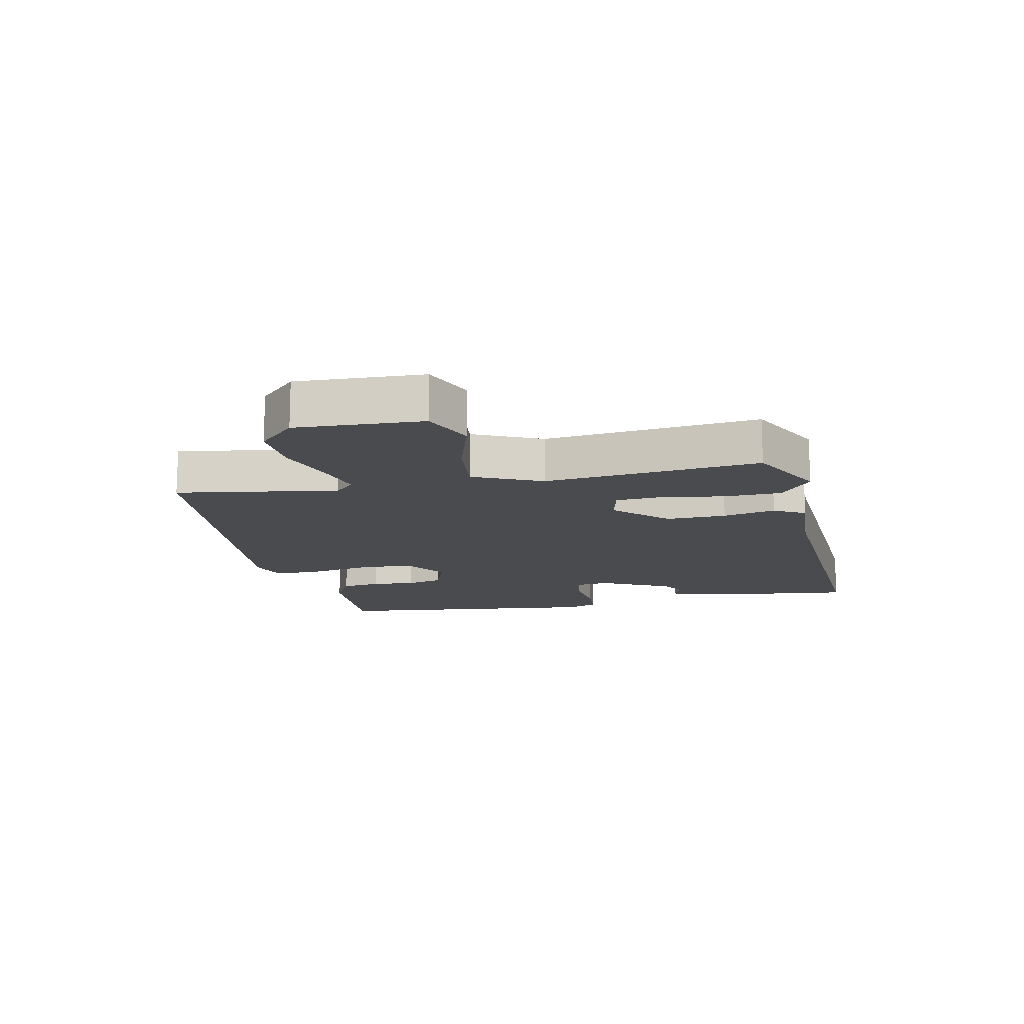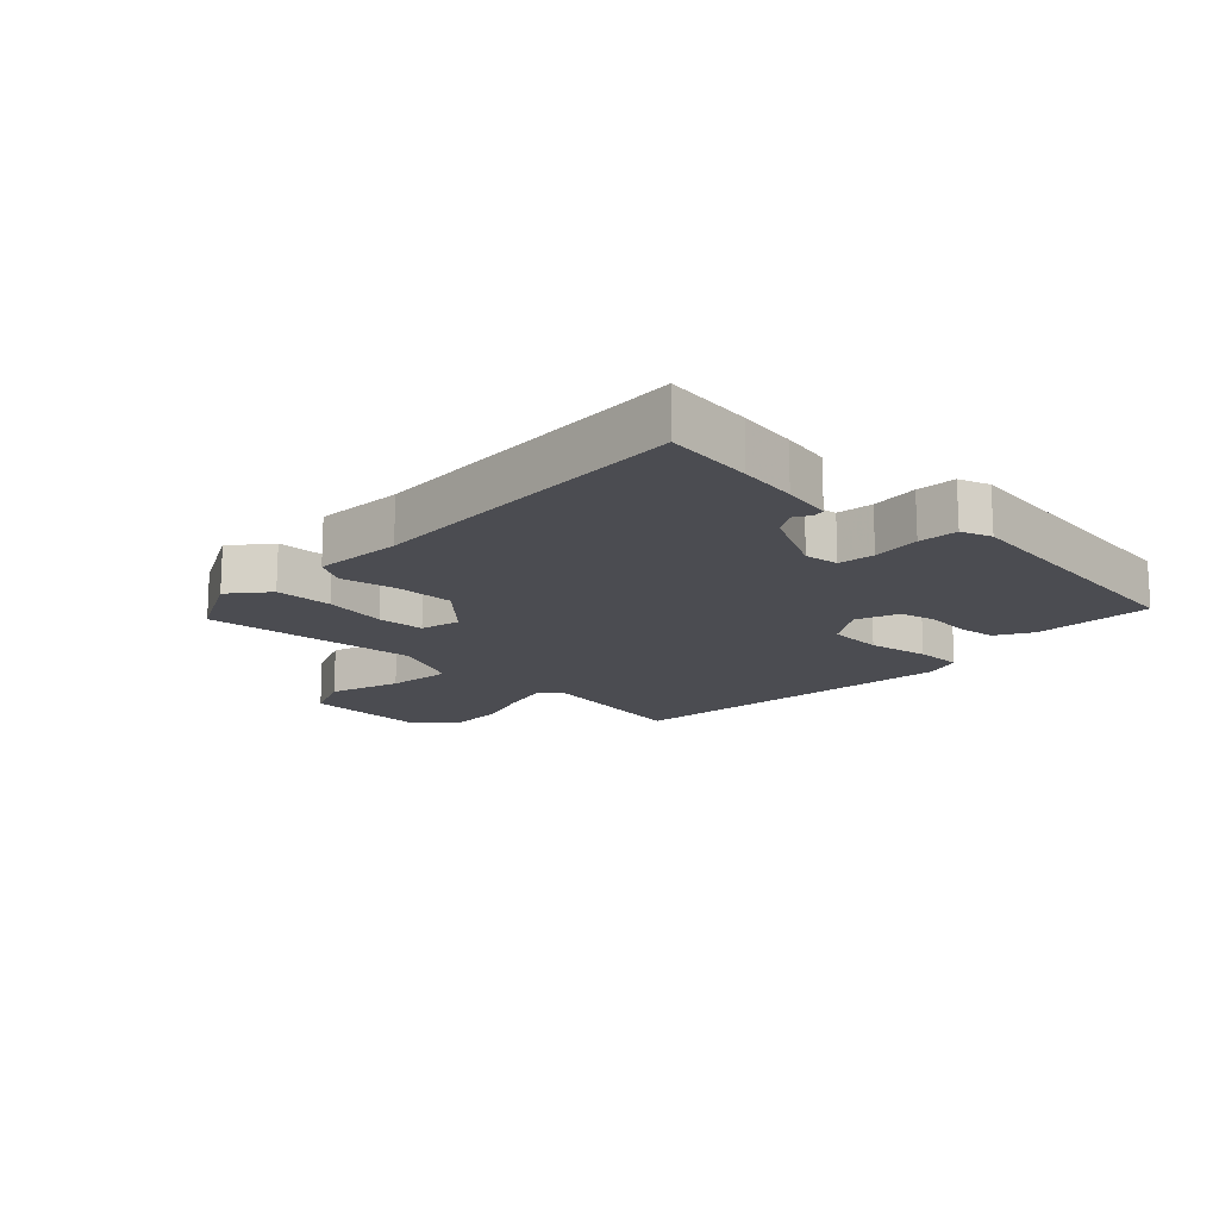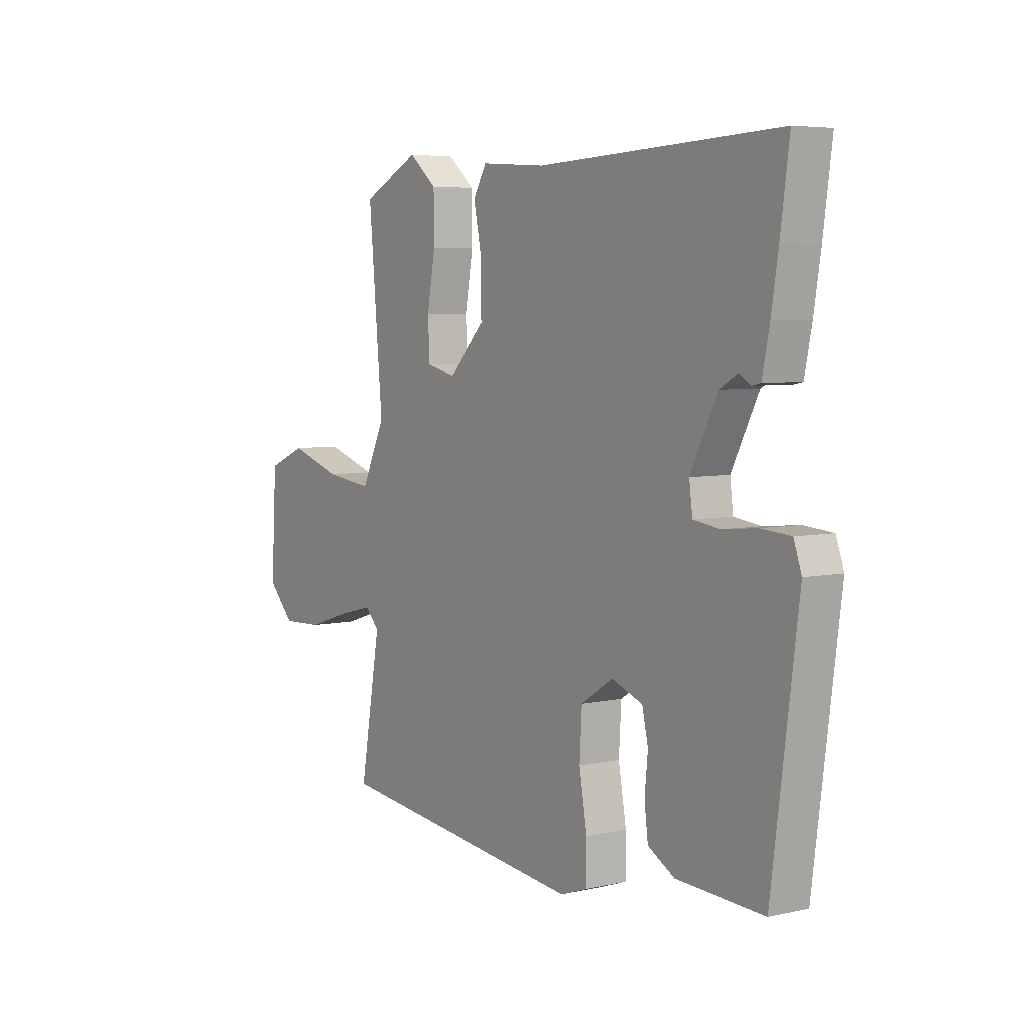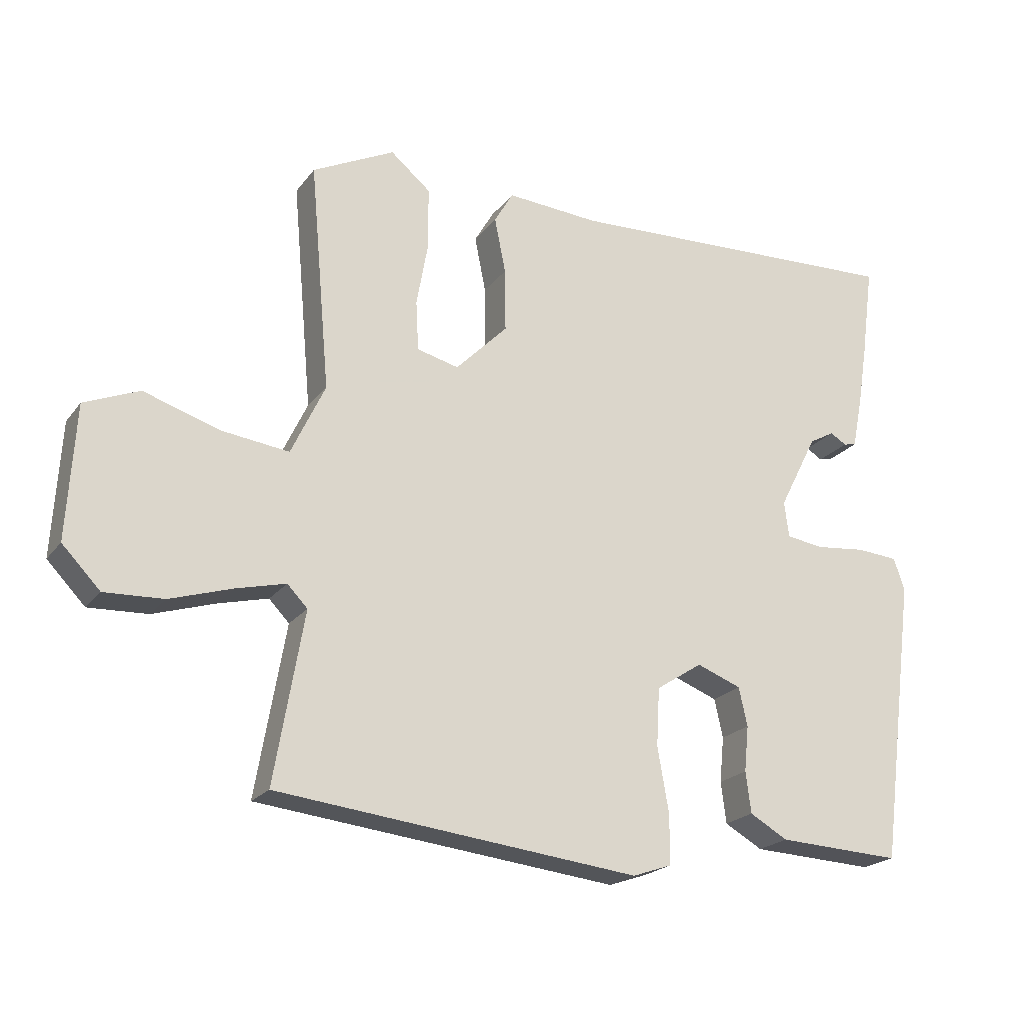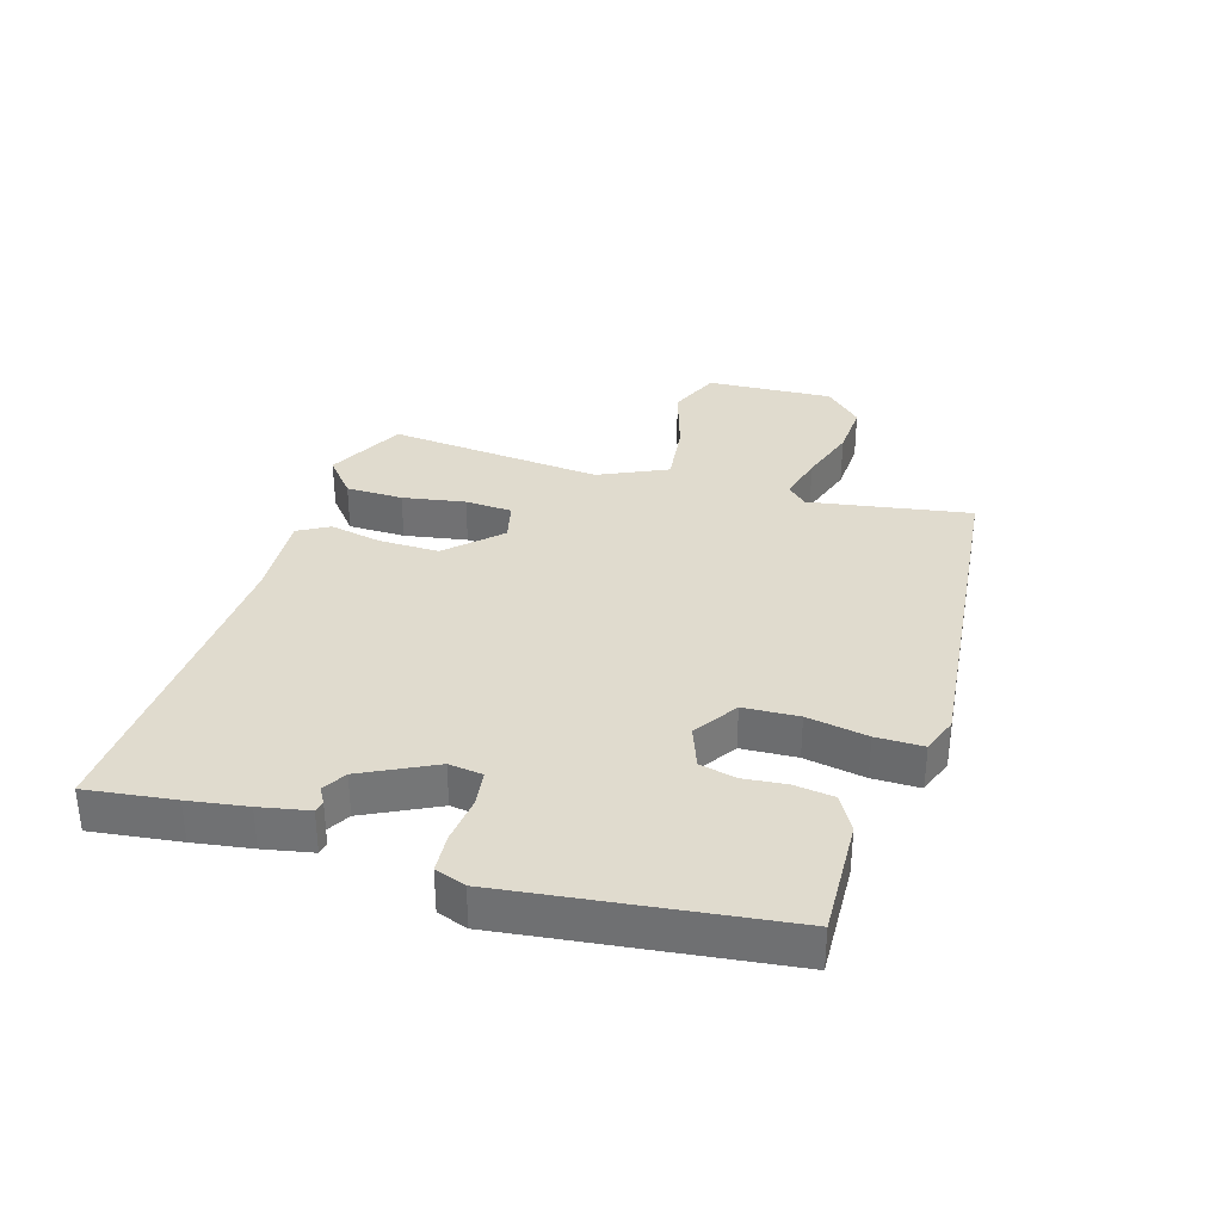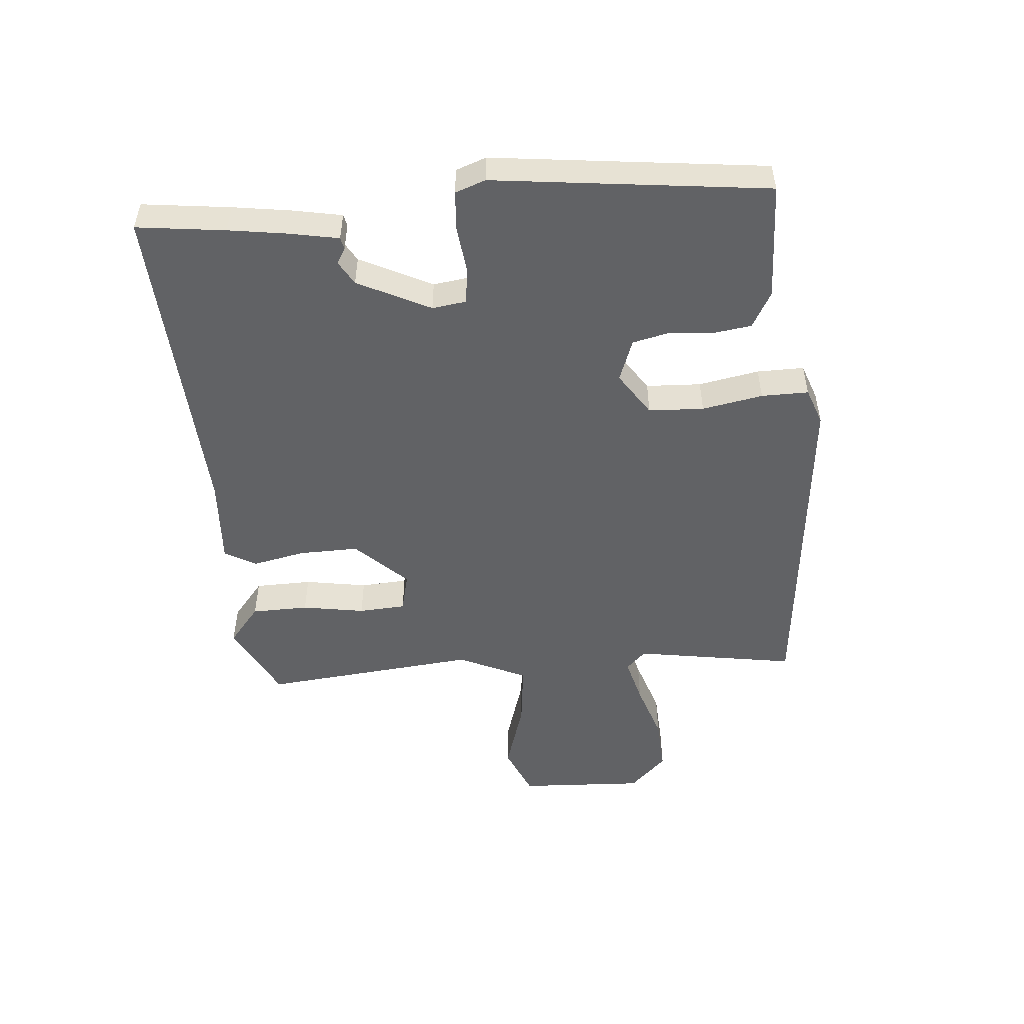
<metadata>
{"format":"obj","ext":"obj","renderer":"f3d","projection":"perspective","resolution":1024,"background":"white","views":[{"elev":-14.3,"azim":-77.3,"up":"+Y"},{"elev":-15.4,"azim":46.4,"up":"+Y"},{"elev":5.4,"azim":55.6,"up":"+Z"},{"elev":-21.3,"azim":-26.6,"up":"+Z"},{"elev":33.7,"azim":107.2,"up":"+Y"},{"elev":-50.6,"azim":95.5,"up":"+Y"}]}
</metadata>
<code>
v -0.526 0.07 -0.467
v -0.481 0.07 -0.207
v -0.512 0.07 -0.175
v -0.588 0.07 -0.194
v -0.683 0.07 -0.224
v -0.773 0.07 -0.228
v -0.831 0.07 -0.168
v -0.819 0.07 0.036
v -0.735 0.07 0.071
v -0.62 0.07 0.034
v -0.516 0.07 0.021
v -0.464 0.07 0.131
v -0.495 0.07 0.479
v -0.369 0.07 0.542
v -0.308 0.07 0.491
v -0.307 0.07 0.399
v -0.325 0.07 0.298
v -0.321 0.07 0.222
v -0.257 0.07 0.206
v -0.177 0.07 0.287
v -0.178 0.07 0.384
v -0.195 0.07 0.469
v -0.166 0.07 0.519
v -0.024 0.07 0.509
v 0.504 0.07 0.532
v 0.485 0.07 0.39
v 0.47 0.07 0.296
v 0.454 0.07 0.217
v 0.435 0.07 0.213
v 0.41 0.07 0.228
v 0.371 0.07 0.206
v 0.312 0.07 0.09
v 0.319 0.07 0.035
v 0.377 0.07 0.027
v 0.454 0.07 0.035
v 0.517 0.07 0.03
v 0.534 0.07 -0.019
v 0.477 0.07 -0.459
v 0.287 0.07 -0.45
v 0.229 0.07 -0.417
v 0.221 0.07 -0.354
v 0.228 0.07 -0.284
v 0.215 0.07 -0.225
v 0.147 0.07 -0.199
v 0.076 0.07 -0.245
v 0.071 0.07 -0.334
v 0.088 0.07 -0.432
v 0.088 0.07 -0.508
v 0.028 0.07 -0.529
v -0.526 0 -0.467
v -0.481 0 -0.207
v -0.512 0 -0.175
v -0.588 0 -0.194
v -0.683 0 -0.224
v -0.773 0 -0.228
v -0.831 0 -0.168
v -0.819 0 0.036
v -0.735 0 0.071
v -0.62 0 0.034
v -0.516 0 0.021
v -0.464 0 0.131
v -0.495 0 0.479
v -0.369 0 0.542
v -0.308 0 0.491
v -0.307 0 0.399
v -0.325 0 0.298
v -0.321 0 0.222
v -0.257 0 0.206
v -0.177 0 0.287
v -0.178 0 0.384
v -0.195 0 0.469
v -0.166 0 0.519
v -0.024 0 0.509
v 0.504 0 0.532
v 0.485 0 0.39
v 0.47 0 0.296
v 0.454 0 0.217
v 0.435 0 0.213
v 0.41 0 0.228
v 0.371 0 0.206
v 0.312 0 0.09
v 0.319 0 0.035
v 0.377 0 0.027
v 0.454 0 0.035
v 0.517 0 0.03
v 0.534 0 -0.019
v 0.477 0 -0.459
v 0.287 0 -0.45
v 0.229 0 -0.417
v 0.221 0 -0.354
v 0.228 0 -0.284
v 0.215 0 -0.225
v 0.147 0 -0.199
v 0.076 0 -0.245
v 0.071 0 -0.334
v 0.088 0 -0.432
v 0.088 0 -0.508
v 0.028 0 -0.529
f 46 47 48 49
f 45 46 49 1
f 44 45 1 2
f 39 40 41 42
f 39 42 43
f 38 39 43
f 37 38 43
f 34 35 36 37
f 33 34 37 43
f 32 33 43 44
f 27 28 29 30
f 27 30 31
f 24 25 26 27
f 24 27 31
f 21 22 23 24
f 20 21 24 31
f 19 20 31 32
f 14 15 16 17
f 12 13 14 17
f 11 12 17 18
f 7 8 9 10
f 7 10 11
f 4 5 6 7
f 3 4 7 11
f 19 32 44 2
f 11 18 19
f 2 3 11 19
f 98 97 96 95
f 50 98 95 94
f 51 50 94 93
f 91 90 89 88
f 92 91 88
f 92 88 87
f 92 87 86
f 86 85 84 83
f 92 86 83 82
f 93 92 82 81
f 79 78 77 76
f 80 79 76
f 76 75 74 73
f 80 76 73
f 73 72 71 70
f 80 73 70 69
f 81 80 69 68
f 66 65 64 63
f 66 63 62 61
f 67 66 61 60
f 59 58 57 56
f 60 59 56
f 56 55 54 53
f 60 56 53 52
f 51 93 81 68
f 68 67 60
f 68 60 52 51
f 1 50 51 2
f 2 51 52 3
f 3 52 53 4
f 4 53 54 5
f 5 54 55 6
f 6 55 56 7
f 7 56 57 8
f 8 57 58 9
f 9 58 59 10
f 10 59 60 11
f 11 60 61 12
f 12 61 62 13
f 13 62 63 14
f 14 63 64 15
f 15 64 65 16
f 16 65 66 17
f 17 66 67 18
f 18 67 68 19
f 19 68 69 20
f 20 69 70 21
f 21 70 71 22
f 22 71 72 23
f 23 72 73 24
f 24 73 74 25
f 25 74 75 26
f 26 75 76 27
f 27 76 77 28
f 28 77 78 29
f 29 78 79 30
f 30 79 80 31
f 31 80 81 32
f 32 81 82 33
f 33 82 83 34
f 34 83 84 35
f 35 84 85 36
f 36 85 86 37
f 37 86 87 38
f 38 87 88 39
f 39 88 89 40
f 40 89 90 41
f 41 90 91 42
f 42 91 92 43
f 43 92 93 44
f 44 93 94 45
f 45 94 95 46
f 46 95 96 47
f 47 96 97 48
f 48 97 98 49
f 49 98 50 1

</code>
